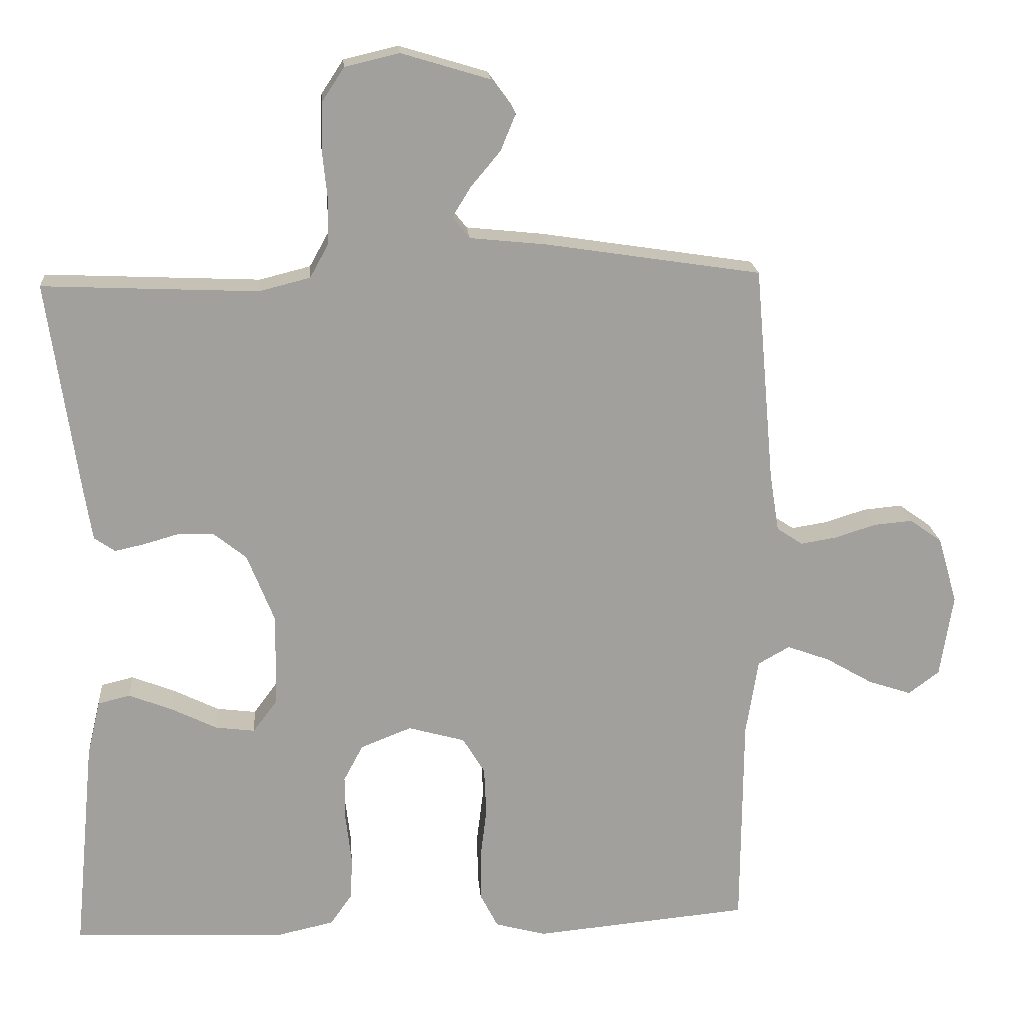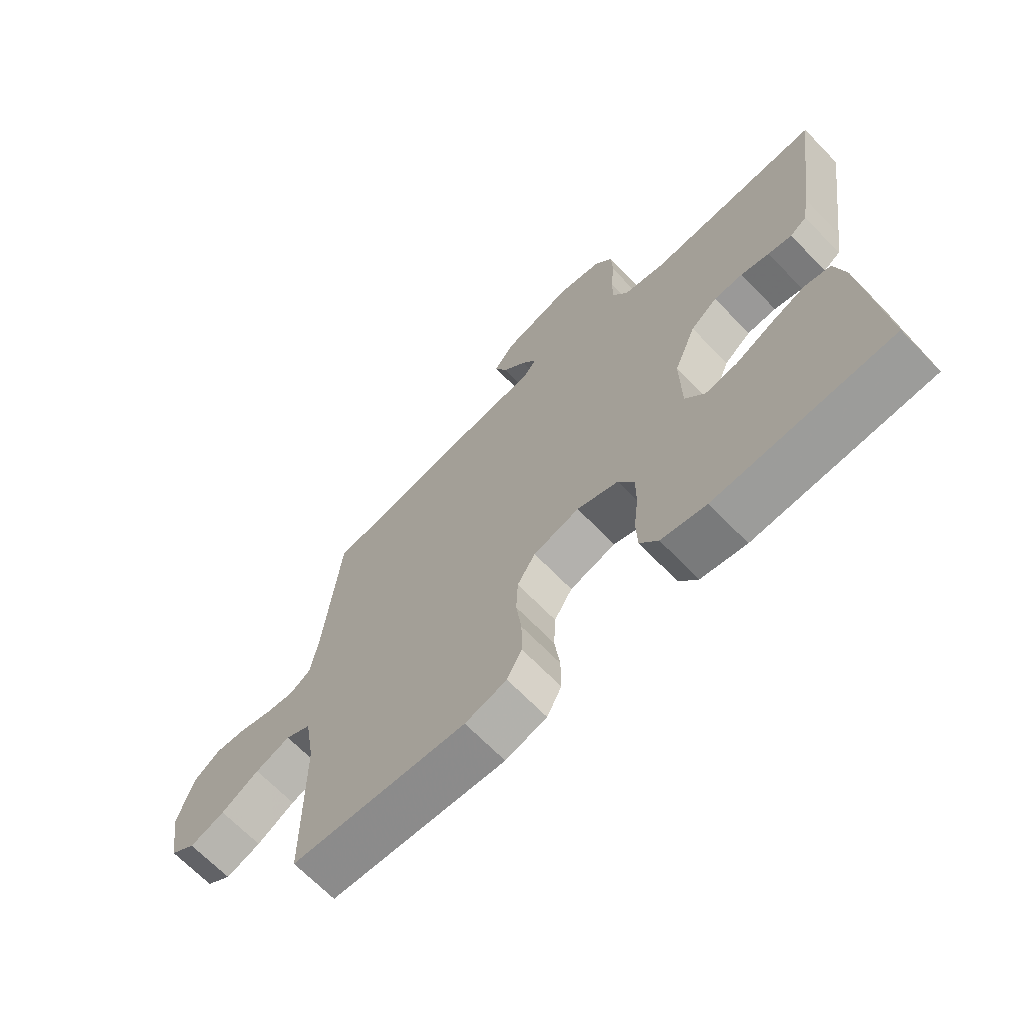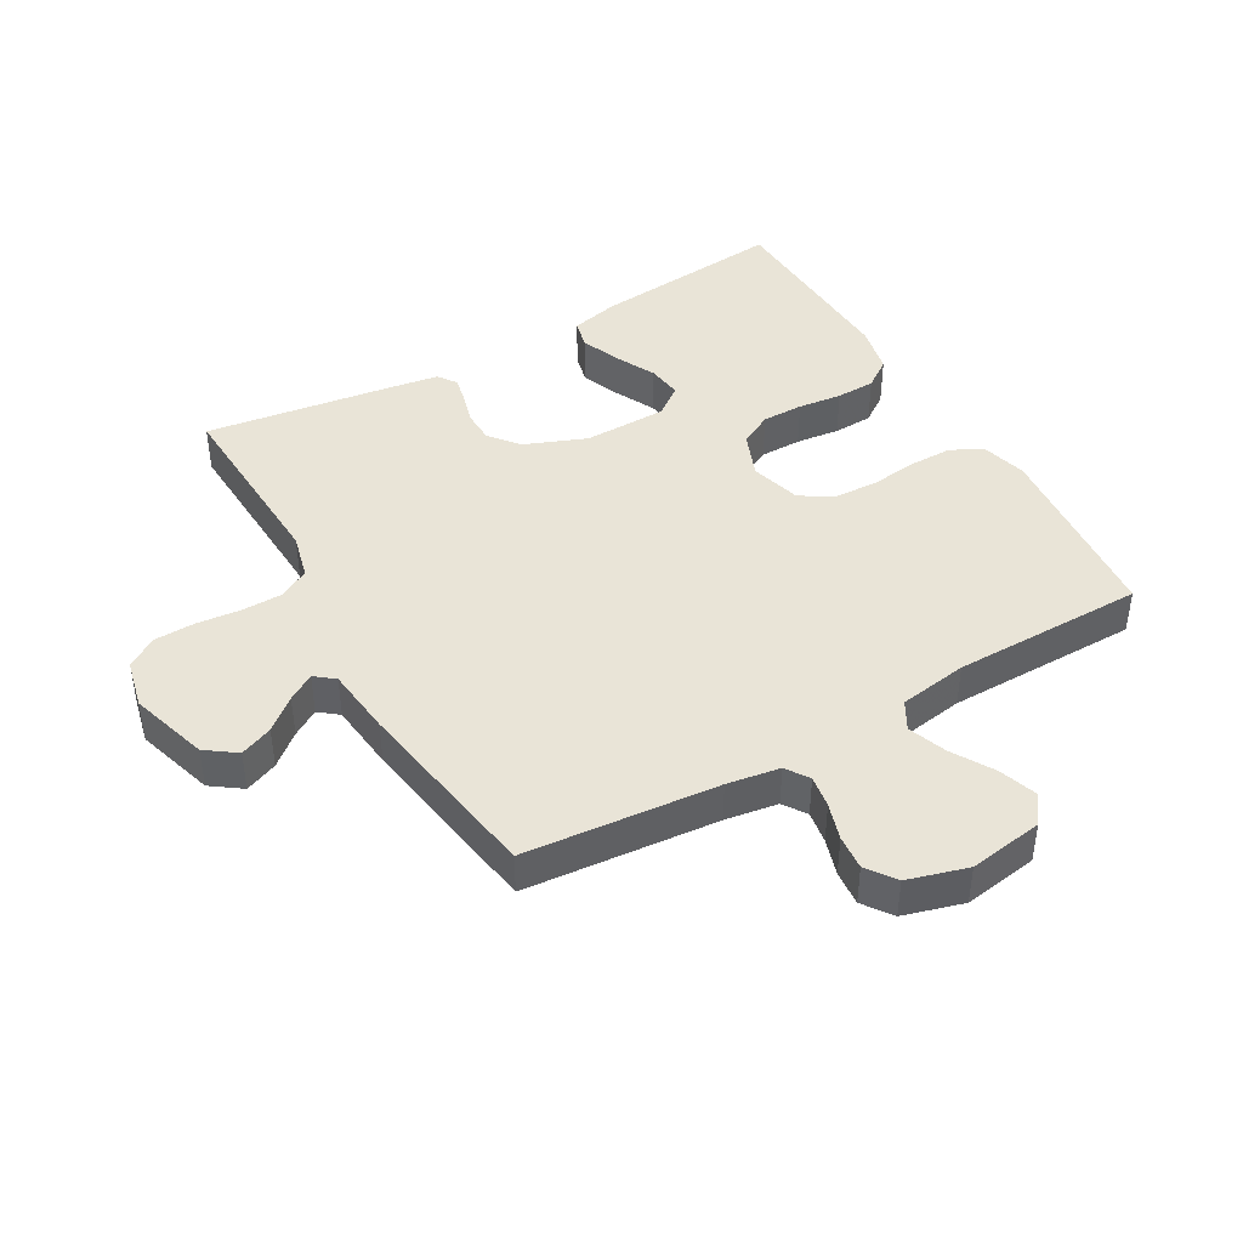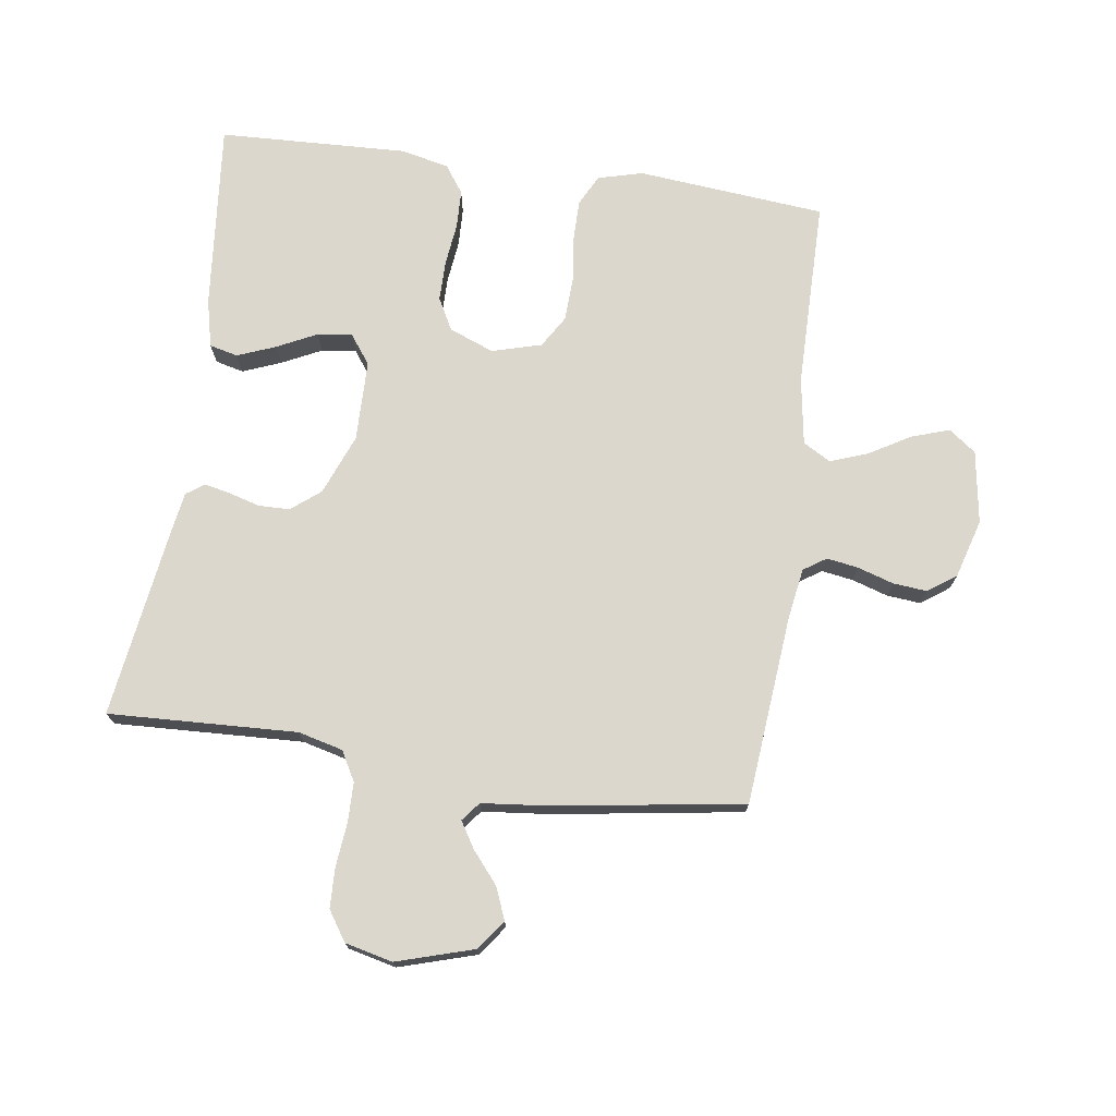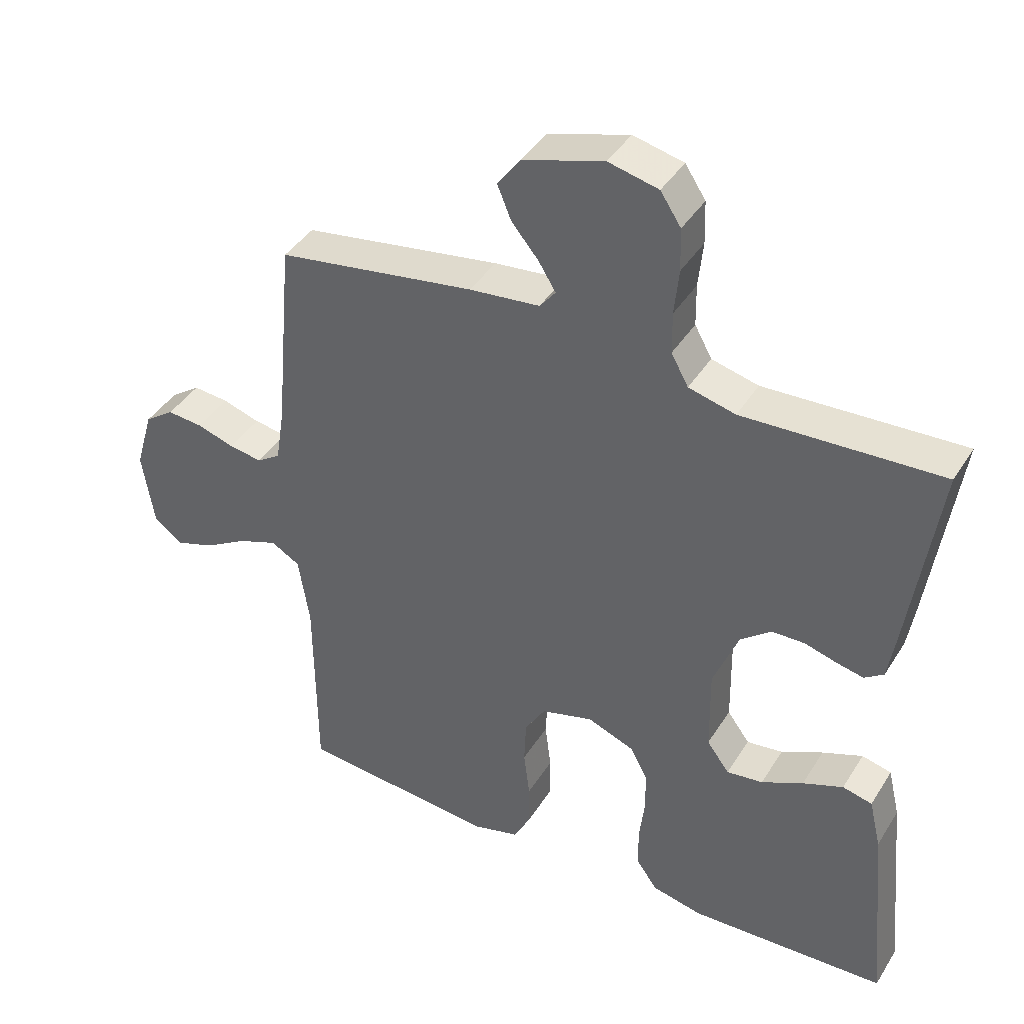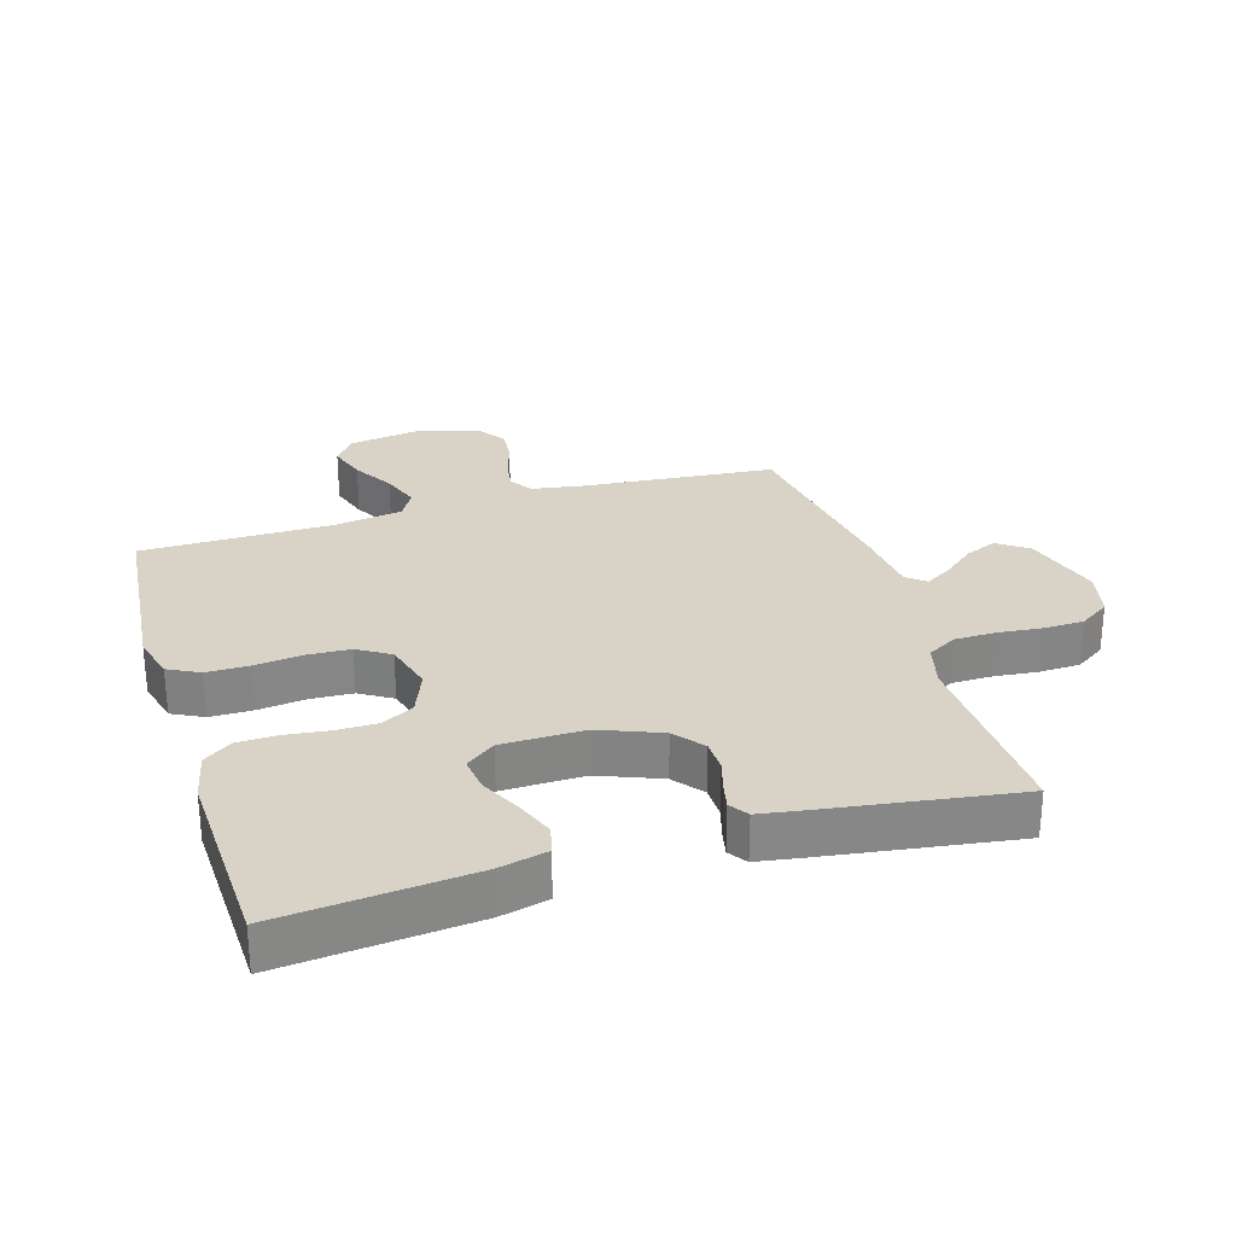
<metadata>
{"format":"obj","ext":"obj","renderer":"f3d","projection":"perspective","resolution":1024,"background":"white","views":[{"elev":18.7,"azim":-4.6,"up":"+Z"},{"elev":-68.2,"azim":-135.8,"up":"+Z"},{"elev":43.1,"azim":60.1,"up":"+Y"},{"elev":73.2,"azim":8.1,"up":"+Y"},{"elev":40.9,"azim":-150.7,"up":"+Z"},{"elev":28.1,"azim":-106.8,"up":"+Y"}]}
</metadata>
<code>
v -0.5 0.07 0.5
v -0.2 0.07 0.487
v -0.129 0.07 0.505
v -0.103 0.07 0.552
v -0.102 0.07 0.615
v -0.109 0.07 0.684
v -0.107 0.07 0.748
v -0.076 0.07 0.795
v 0 0.07 0.813
v 0.123 0.07 0.776
v 0.157 0.07 0.729
v 0.136 0.07 0.678
v 0.095 0.07 0.629
v 0.069 0.07 0.587
v 0.093 0.07 0.557
v 0.2 0.07 0.546
v 0.5 0.07 0.5
v 0.527 0.07 0.2
v 0.54 0.07 0.118
v 0.576 0.07 0.094
v 0.626 0.07 0.102
v 0.683 0.07 0.12
v 0.737 0.07 0.125
v 0.782 0.07 0.093
v 0.809 0.07 0
v 0.791 0.07 -0.116
v 0.748 0.07 -0.148
v 0.688 0.07 -0.128
v 0.623 0.07 -0.09
v 0.563 0.07 -0.068
v 0.519 0.07 -0.093
v 0.502 0.07 -0.2
v 0.5 0.07 -0.5
v 0.2 0.07 -0.528
v 0.129 0.07 -0.509
v 0.104 0.07 -0.46
v 0.104 0.07 -0.393
v 0.113 0.07 -0.32
v 0.11 0.07 -0.252
v 0.079 0.07 -0.201
v 0 0.07 -0.179
v -0.071 0.07 -0.207
v -0.098 0.07 -0.258
v -0.098 0.07 -0.322
v -0.09 0.07 -0.39
v -0.092 0.07 -0.451
v -0.123 0.07 -0.495
v -0.2 0.07 -0.512
v -0.5 0.07 -0.5
v -0.471 0.07 -0.2
v -0.453 0.07 -0.124
v -0.408 0.07 -0.113
v -0.347 0.07 -0.137
v -0.284 0.07 -0.168
v -0.229 0.07 -0.175
v -0.195 0.07 -0.129
v -0.193 0.07 0
v -0.231 0.07 0.096
v -0.277 0.07 0.133
v -0.327 0.07 0.134
v -0.376 0.07 0.12
v -0.417 0.07 0.111
v -0.446 0.07 0.131
v -0.457 0.07 0.2
v -0.5 0 0.5
v -0.2 0 0.487
v -0.129 0 0.505
v -0.103 0 0.552
v -0.102 0 0.615
v -0.109 0 0.684
v -0.107 0 0.748
v -0.076 0 0.795
v 0 0 0.813
v 0.123 0 0.776
v 0.157 0 0.729
v 0.136 0 0.678
v 0.095 0 0.629
v 0.069 0 0.587
v 0.093 0 0.557
v 0.2 0 0.546
v 0.5 0 0.5
v 0.527 0 0.2
v 0.54 0 0.118
v 0.576 0 0.094
v 0.626 0 0.102
v 0.683 0 0.12
v 0.737 0 0.125
v 0.782 0 0.093
v 0.809 0 0
v 0.791 0 -0.116
v 0.748 0 -0.148
v 0.688 0 -0.128
v 0.623 0 -0.09
v 0.563 0 -0.068
v 0.519 0 -0.093
v 0.502 0 -0.2
v 0.5 0 -0.5
v 0.2 0 -0.528
v 0.129 0 -0.509
v 0.104 0 -0.46
v 0.104 0 -0.393
v 0.113 0 -0.32
v 0.11 0 -0.252
v 0.079 0 -0.201
v 0 0 -0.179
v -0.071 0 -0.207
v -0.098 0 -0.258
v -0.098 0 -0.322
v -0.09 0 -0.39
v -0.092 0 -0.451
v -0.123 0 -0.495
v -0.2 0 -0.512
v -0.5 0 -0.5
v -0.471 0 -0.2
v -0.453 0 -0.124
v -0.408 0 -0.113
v -0.347 0 -0.137
v -0.284 0 -0.168
v -0.229 0 -0.175
v -0.195 0 -0.129
v -0.193 0 0
v -0.231 0 0.096
v -0.277 0 0.133
v -0.327 0 0.134
v -0.376 0 0.12
v -0.417 0 0.111
v -0.446 0 0.131
v -0.457 0 0.2
f 64 1 2
f 63 64 2
f 62 63 2
f 61 62 2
f 60 61 2
f 59 60 2 3
f 58 59 3 4
f 57 58 4
f 56 57 4
f 52 53 54
f 51 52 54
f 50 51 54
f 49 50 54
f 48 49 54
f 47 48 54
f 46 47 54
f 45 46 54
f 44 45 54
f 43 44 54 55
f 42 43 55 56
f 36 37 38
f 35 36 38
f 34 35 38
f 33 34 38
f 32 33 38
f 31 32 38 39
f 30 31 39 40
f 27 28 29
f 26 27 29
f 25 26 29
f 24 25 29
f 23 24 29
f 22 23 29
f 21 22 29
f 20 21 29 30
f 30 40 41
f 20 30 41
f 19 20 41
f 15 16 17 18
f 11 12 13
f 10 11 13
f 9 10 13
f 8 9 13
f 7 8 13
f 6 7 13
f 5 6 13
f 4 5 13 14
f 42 56 4
f 41 42 4
f 19 41 4
f 18 19 4
f 15 18 4
f 4 14 15
f 66 65 128
f 66 128 127
f 66 127 126
f 66 126 125
f 66 125 124
f 67 66 124 123
f 68 67 123 122
f 68 122 121
f 68 121 120
f 118 117 116
f 118 116 115
f 118 115 114
f 118 114 113
f 118 113 112
f 118 112 111
f 118 111 110
f 118 110 109
f 118 109 108
f 119 118 108 107
f 120 119 107 106
f 102 101 100
f 102 100 99
f 102 99 98
f 102 98 97
f 102 97 96
f 103 102 96 95
f 104 103 95 94
f 93 92 91
f 93 91 90
f 93 90 89
f 93 89 88
f 93 88 87
f 93 87 86
f 93 86 85
f 94 93 85 84
f 105 104 94
f 105 94 84
f 105 84 83
f 82 81 80 79
f 77 76 75
f 77 75 74
f 77 74 73
f 77 73 72
f 77 72 71
f 77 71 70
f 77 70 69
f 78 77 69 68
f 68 120 106
f 68 106 105
f 68 105 83
f 68 83 82
f 68 82 79
f 79 78 68
f 1 65 66 2
f 2 66 67 3
f 3 67 68 4
f 4 68 69 5
f 5 69 70 6
f 6 70 71 7
f 7 71 72 8
f 8 72 73 9
f 9 73 74 10
f 10 74 75 11
f 11 75 76 12
f 12 76 77 13
f 13 77 78 14
f 14 78 79 15
f 15 79 80 16
f 16 80 81 17
f 17 81 82 18
f 18 82 83 19
f 19 83 84 20
f 20 84 85 21
f 21 85 86 22
f 22 86 87 23
f 23 87 88 24
f 24 88 89 25
f 25 89 90 26
f 26 90 91 27
f 27 91 92 28
f 28 92 93 29
f 29 93 94 30
f 30 94 95 31
f 31 95 96 32
f 32 96 97 33
f 33 97 98 34
f 34 98 99 35
f 35 99 100 36
f 36 100 101 37
f 37 101 102 38
f 38 102 103 39
f 39 103 104 40
f 40 104 105 41
f 41 105 106 42
f 42 106 107 43
f 43 107 108 44
f 44 108 109 45
f 45 109 110 46
f 46 110 111 47
f 47 111 112 48
f 48 112 113 49
f 49 113 114 50
f 50 114 115 51
f 51 115 116 52
f 52 116 117 53
f 53 117 118 54
f 54 118 119 55
f 55 119 120 56
f 56 120 121 57
f 57 121 122 58
f 58 122 123 59
f 59 123 124 60
f 60 124 125 61
f 61 125 126 62
f 62 126 127 63
f 63 127 128 64
f 64 128 65 1

</code>
